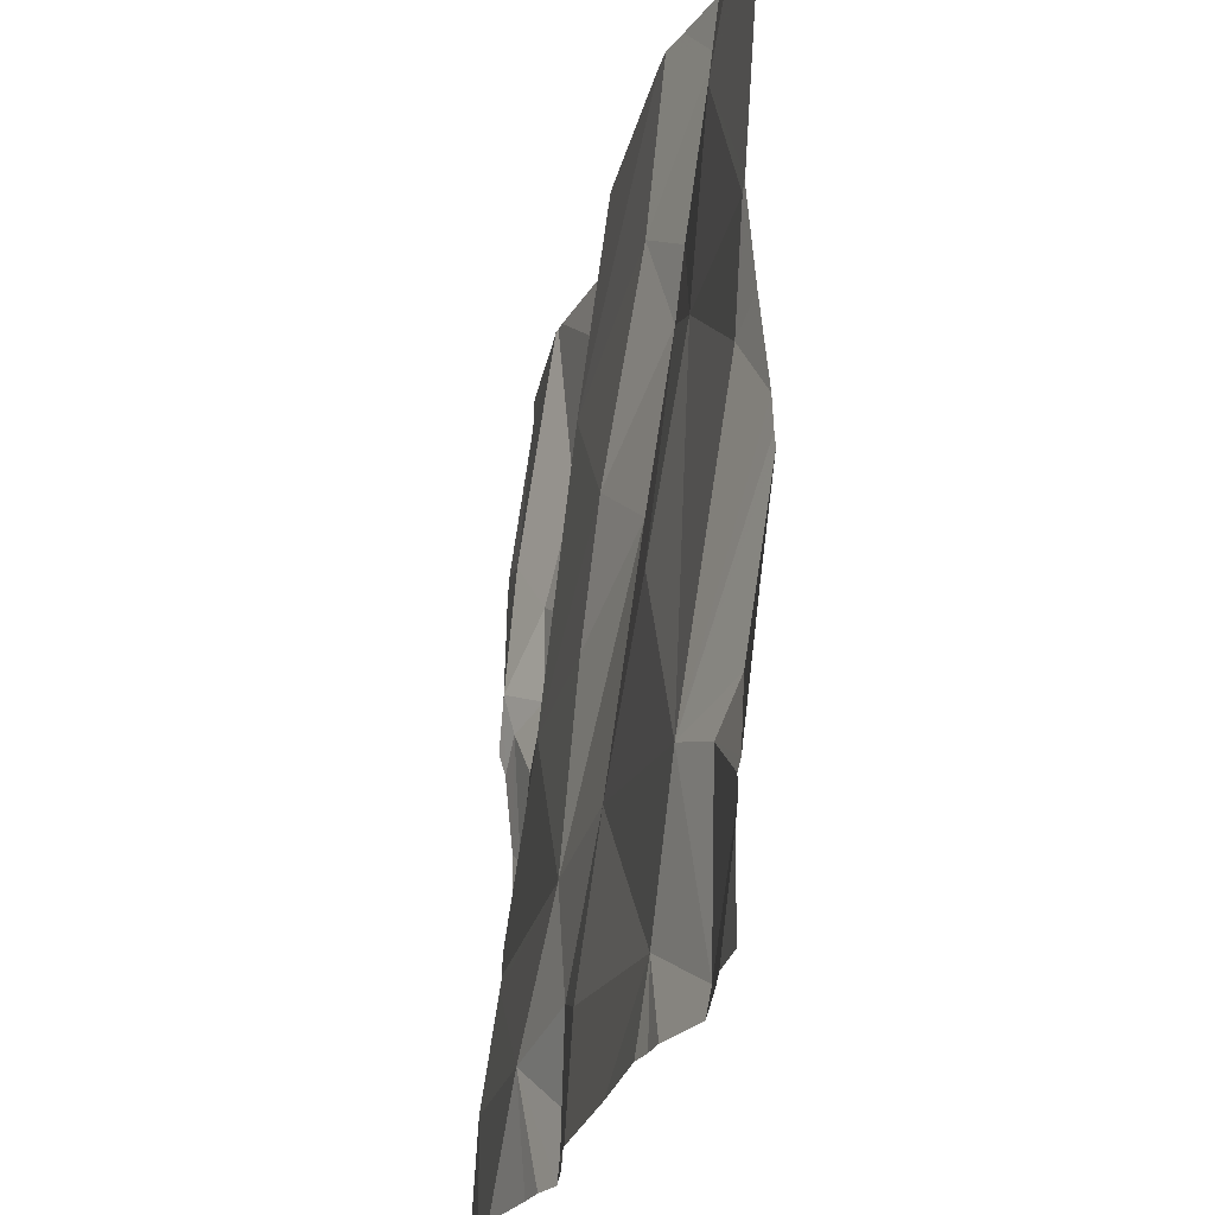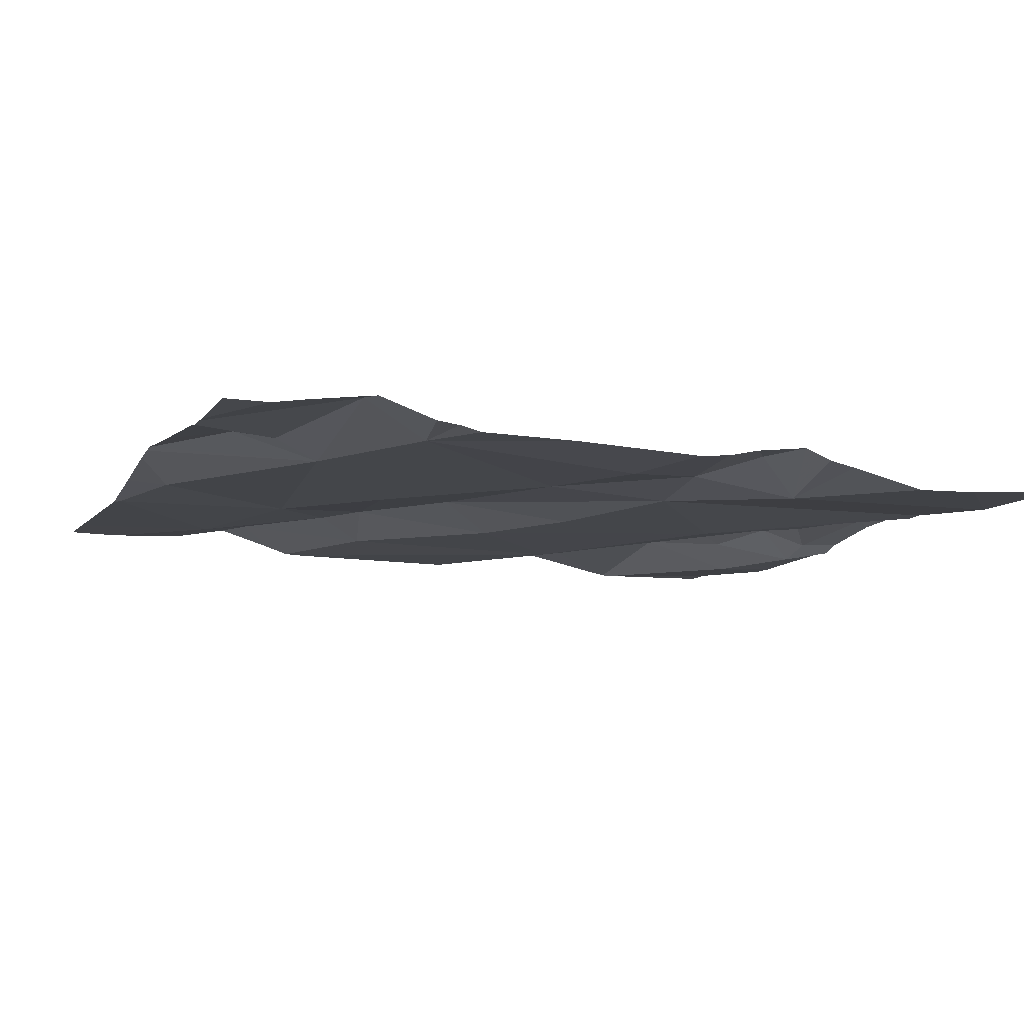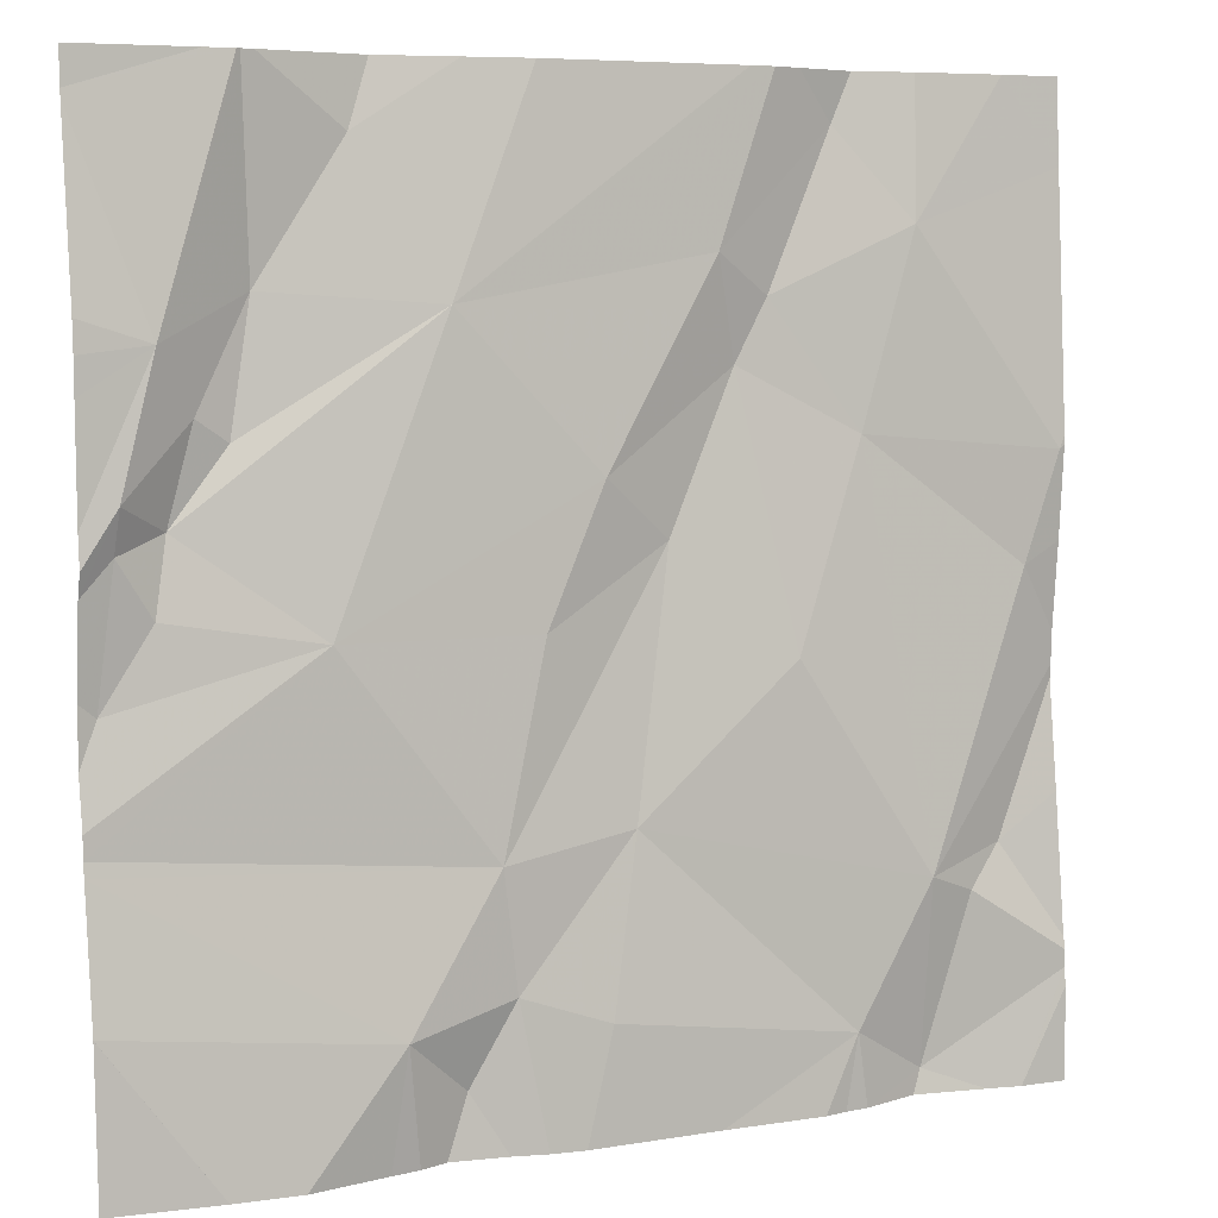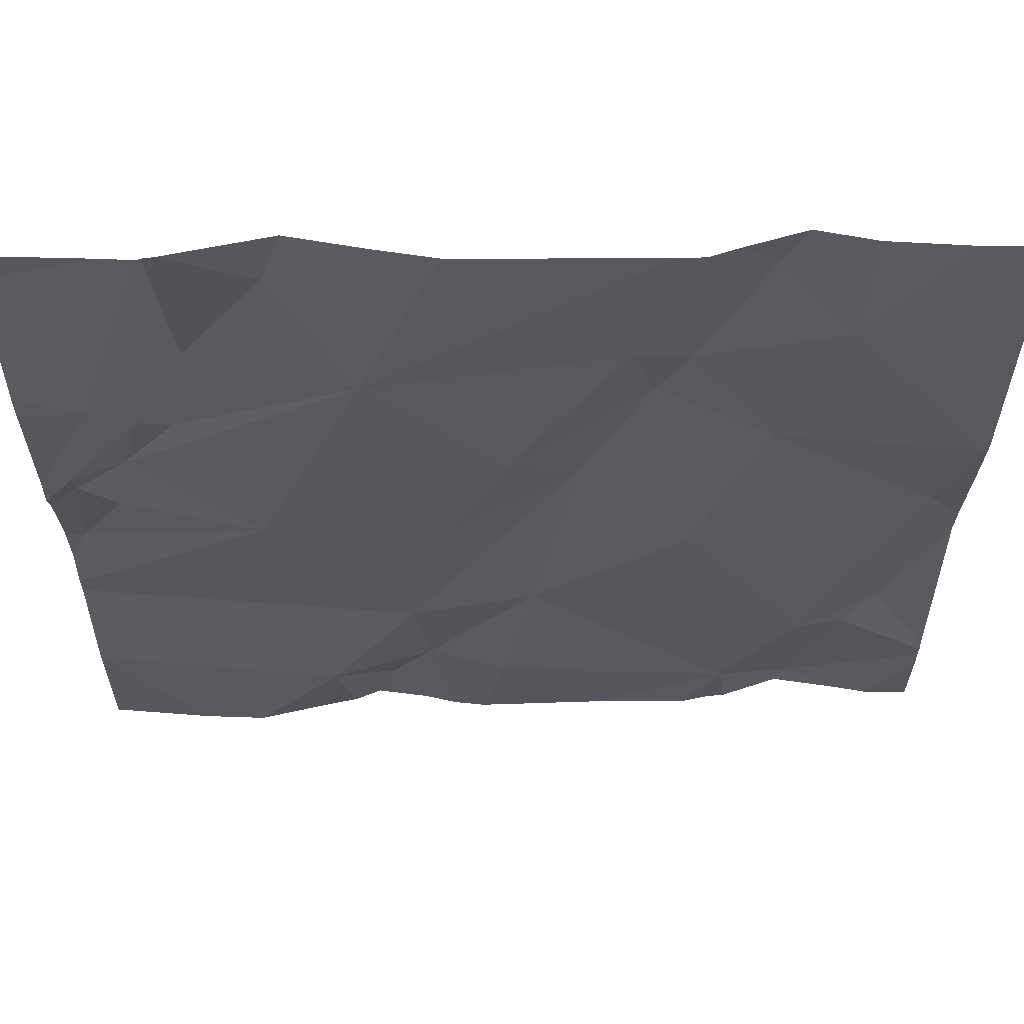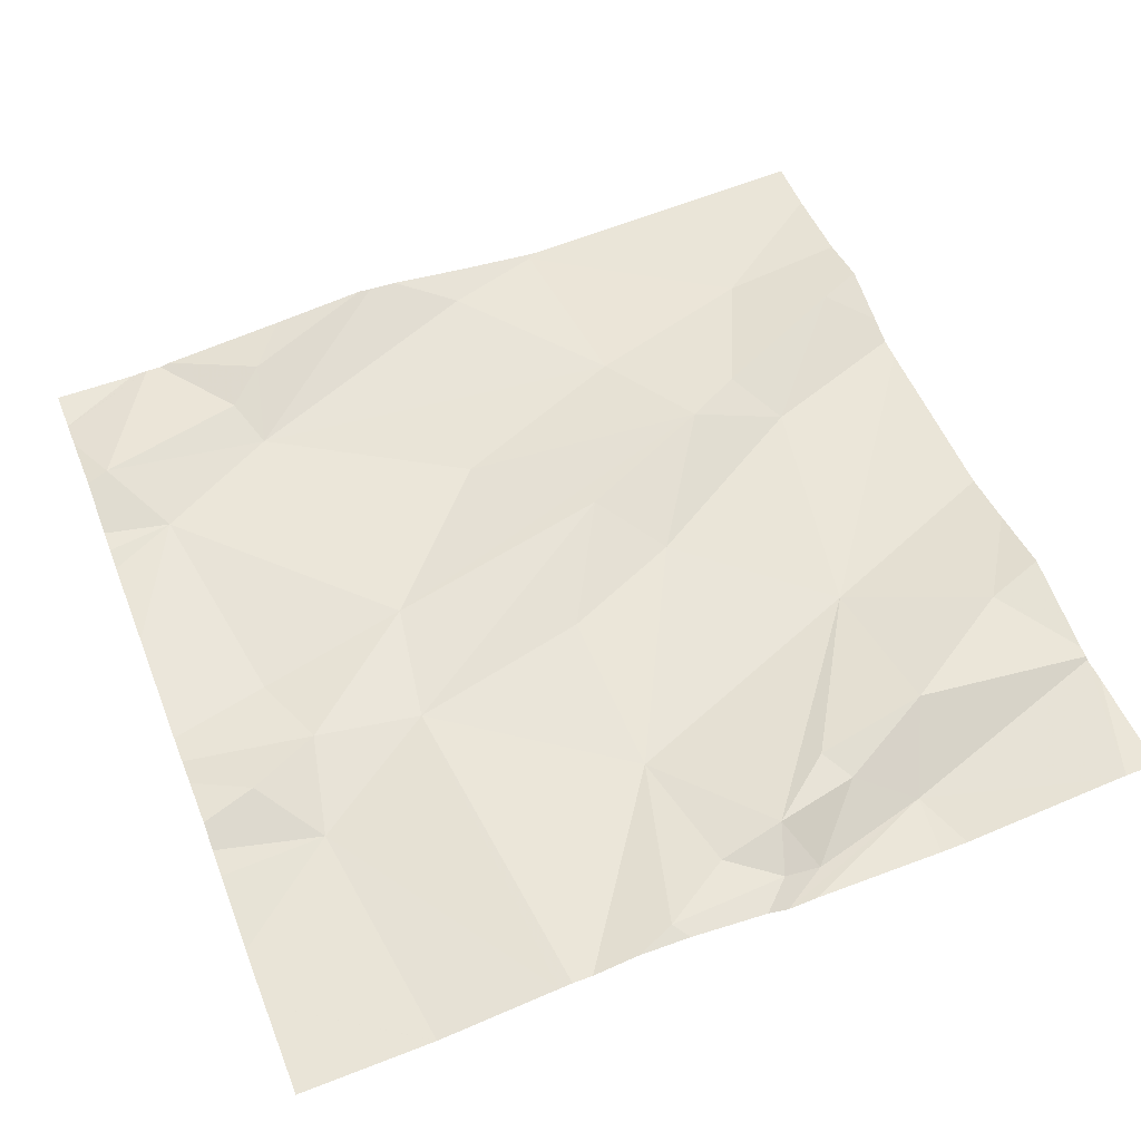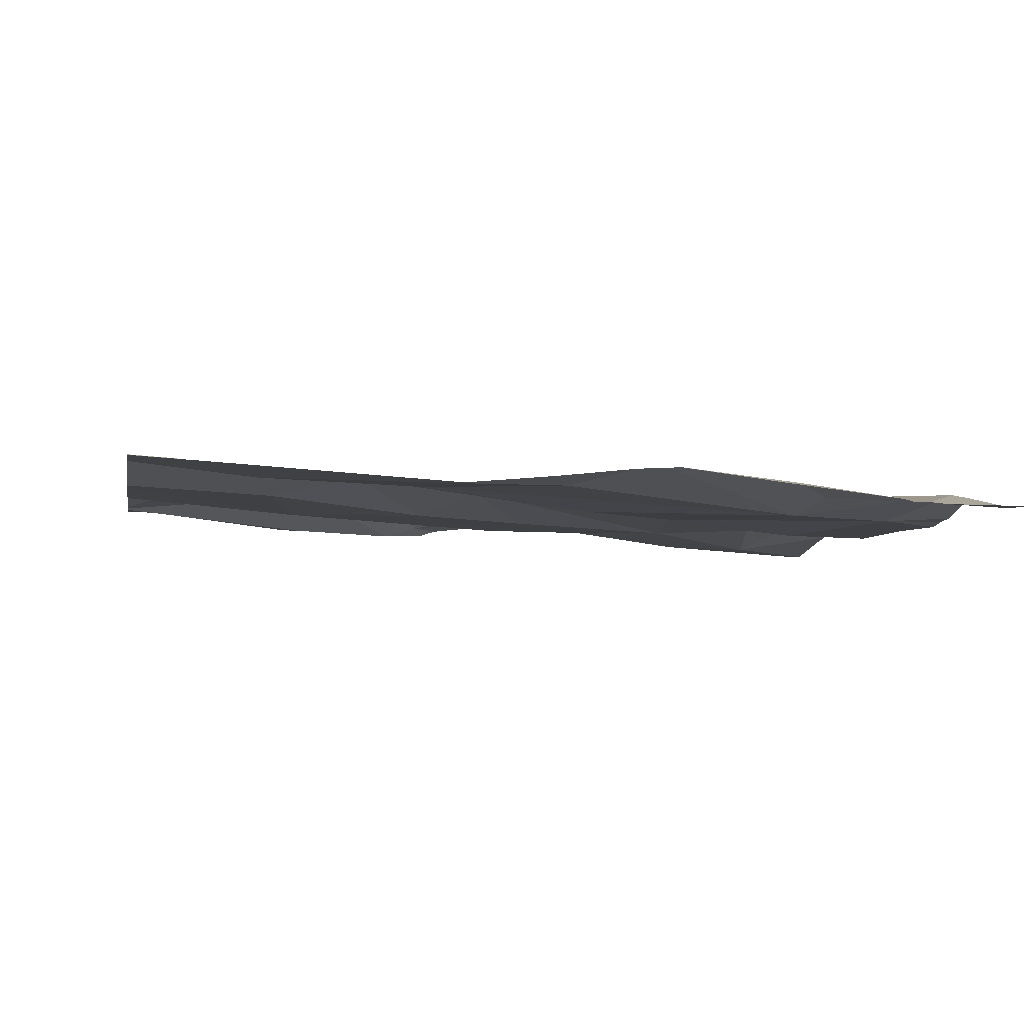
<metadata>
{"format":"obj","ext":"obj","renderer":"f3d","projection":"perspective","resolution":1024,"background":"white","views":[{"elev":-25.5,"azim":-102.0,"up":"+Y"},{"elev":-11.6,"azim":-20.4,"up":"+Z"},{"elev":6.4,"azim":155.0,"up":"+Y"},{"elev":64.2,"azim":179.9,"up":"+Y"},{"elev":53.2,"azim":68.6,"up":"+Z"},{"elev":-2.9,"azim":-100.4,"up":"+Z"}]}
</metadata>
<code>
v -136 264.9 500.9
v -135 264.6 500.9
v -135 265.3 501
v -135 264.5 500.9
v -135 264.6 500.9
v -135 264.8 500.9
v -135 264.7 500.9
v -135.9 264.5 500.9
v -135.9 264.6 500.9
v -135.8 264.6 500.9
v -135.5 264.9 500.9
v -135.6 264.9 501
v -135.6 265 501
v -135.1 264.9 500.9
v -135.2 264.8 500.9
v -135.3 265.1 500.9
v -135.8 265 500.9
v -135.8 265.2 500.9
v -135 264.9 500.9
v -135.7 264.3 500.9
v -135 264.7 500.9
v -135.8 265.3 501
v -135.7 265.3 501
v -135.7 264.4 500.9
v -135.1 264.8 500.9
v -135.1 265.1 500.9
v -135.1 264.9 500.9
v -135.1 265 500.9
v -135.3 265.2 501
v -135.6 265.1 500.9
v -135.4 264.6 500.9
v -135.8 264.3 500.9
v -135.3 264.5 500.9
v -135.8 264.3 500.9
v -135 264.8 500.9
v -135.2 265.3 500.9
v -135.4 264.4 500.9
v -135.2 265.3 500.9
v -135.2 265.3 500.9
v -135.7 265.1 501
v -135.8 265.3 501
v -135.8 264.4 500.9
v -135.4 264.5 500.9
v -135.5 264.5 500.9
v -135.3 265.3 501
v -135.4 265.3 500.9
v -135.5 264.6 500.9
v -135.4 264.8 500.9
v -135.9 264.8 500.9
v -135.2 265.1 501
v -135.5 264.3 500.9
v -135.4 264.3 500.9
v -135.2 265 501
v -135.6 265.3 500.9
v -135.7 265.2 501
v -135.7 264.8 500.9
v -135.4 264.3 500.9
v -135.7 264.3 500.9
v -135.8 264.3 500.9
v -135.3 264.3 500.9
v -136 264.9 500.9
v -136 265 500.9
v -136 265 500.9
v -136 264.5 500.9
v -136 264.6 500.9
v -136 264.5 500.9
v -136 265.2 501
v -136 264.5 500.9
v -136 264.4 500.9
v -136 264.7 501
v -136 264.9 500.9
v -136 264.8 501
v -136 264.7 501
v -135.7 265.3 500.9
v -135 265.3 500.9
v -135 264.9 500.9
v -135 264.7 500.9
v -135 264.5 500.9
v -135.4 265.3 501
v -135 265.1 500.9
v -135 265 500.9
v -135 264.9 500.9
v -135 265 500.9
v -135.9 264.3 500.9
v -135.9 264.3 500.9
v -135.2 264.3 500.9
v -135.3 264.3 500.9
v -135.6 264.3 500.9
v -135.3 264.3 500.9
v -135.1 264.3 500.9
v -135.9 264.3 500.9
v -136 264.3 500.9
v -135.1 264.3 500.9
v -135 264.3 500.9
v -135 265.3 501
v -135.1 265.3 500.9
v -135.9 265.3 501
v -136 265.3 501
f 9 8 10
f 12 11 13
f 15 14 16
f 1 17 18
f 19 21 6
f 86 33 87
f 98 67 97
f 21 19 25
f 27 26 28
f 16 29 79
f 16 30 11
f 21 25 15
f 31 33 2
f 74 16 54
f 85 69 92
f 97 18 41
f 15 31 5
f 18 17 40
f 96 3 95
f 57 43 52
f 52 44 51
f 24 10 42
f 24 44 47
f 77 21 7
f 8 9 64
f 59 42 34
f 11 48 15
f 1 49 17
f 27 28 14
f 43 33 31
f 29 50 38
f 13 11 30
f 42 10 8
f 50 16 53
f 26 50 28
f 31 48 12
f 53 28 50
f 14 25 19
f 53 16 14
f 16 11 15
f 50 29 16
f 13 40 17
f 84 68 91
f 55 40 30
f 12 13 47
f 76 27 35
f 49 1 61
f 3 26 75
f 27 19 35
f 12 48 11
f 41 18 22
f 10 49 72
f 70 10 73
f 38 26 36
f 12 47 31
f 47 44 43
f 47 43 31
f 51 24 88
f 14 15 25
f 63 18 67
f 13 17 56
f 42 8 66
f 47 56 10
f 10 24 47
f 56 17 10
f 75 26 80
f 36 26 3
f 18 55 22
f 33 43 37
f 33 37 60
f 48 31 15
f 28 53 14
f 21 15 7
f 84 42 68
f 40 55 18
f 30 40 13
f 55 30 74
f 78 4 90
f 14 19 27
f 56 47 13
f 17 49 10
f 51 44 24
f 23 55 74
f 26 27 76
f 52 43 44
f 34 42 32
f 61 1 62
f 36 3 96
f 32 42 84
f 62 1 63
f 63 1 18
f 64 9 65
f 22 55 23
f 7 15 5
f 65 9 70
f 66 8 64
f 4 33 86
f 57 37 43
f 67 18 97
f 5 31 2
f 68 42 66
f 68 69 85
f 2 33 4
f 45 29 39
f 70 9 10
f 71 49 61
f 60 37 57
f 35 19 6
f 72 49 71
f 73 10 72
f 6 21 77
f 59 24 42
f 39 29 38
f 38 50 26
f 80 26 81
f 20 24 58
f 81 26 83
f 82 26 76
f 58 24 59
f 54 16 46
f 83 26 82
f 87 33 89
f 88 24 20
f 74 30 16
f 89 33 60
f 90 4 86
f 46 16 79
f 91 68 85
f 79 29 45
f 93 78 90
f 94 78 93

</code>
